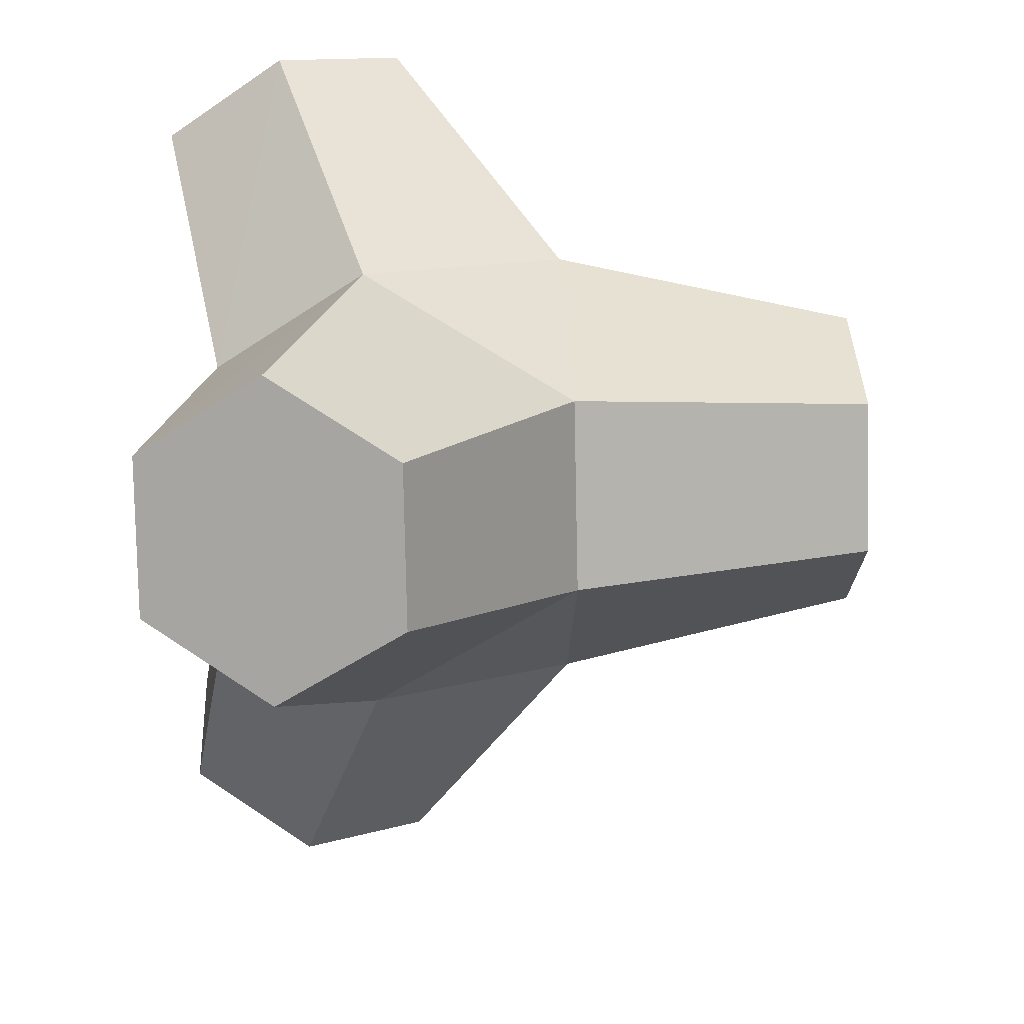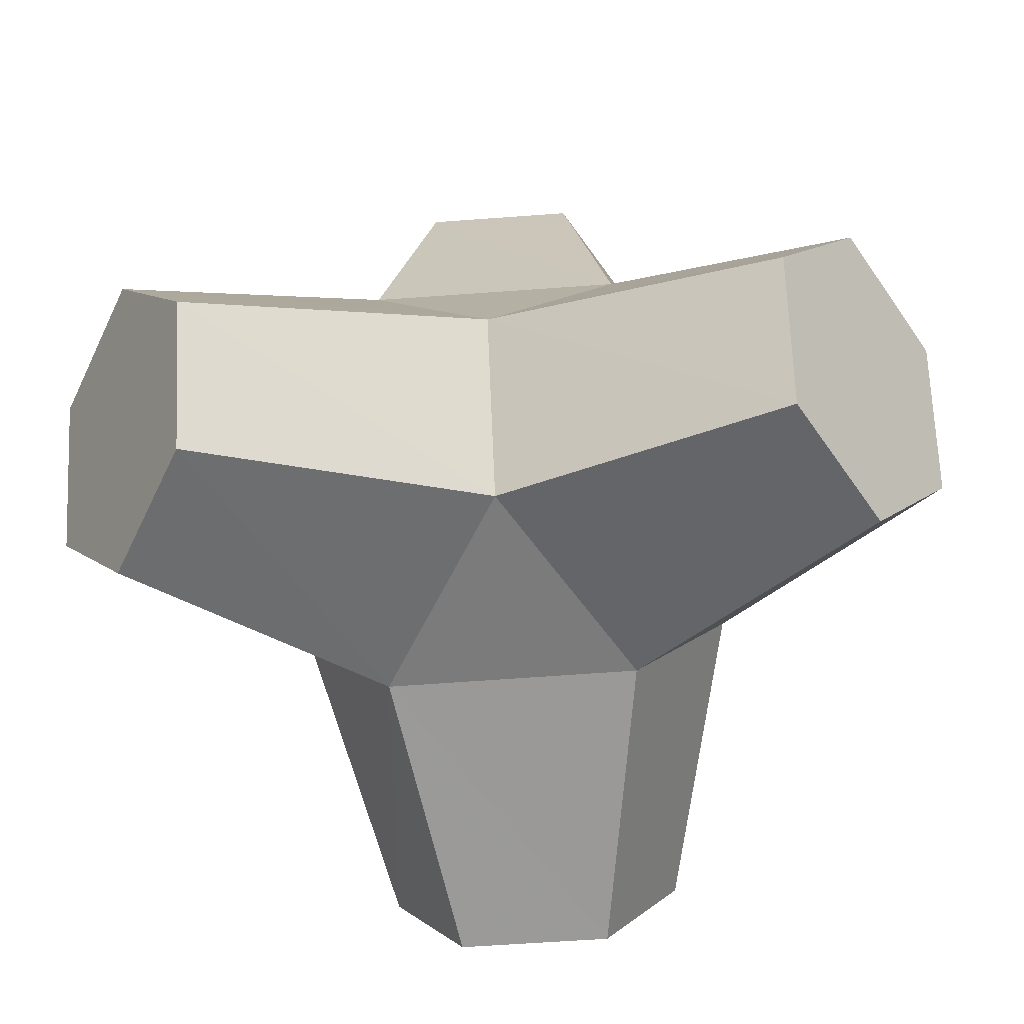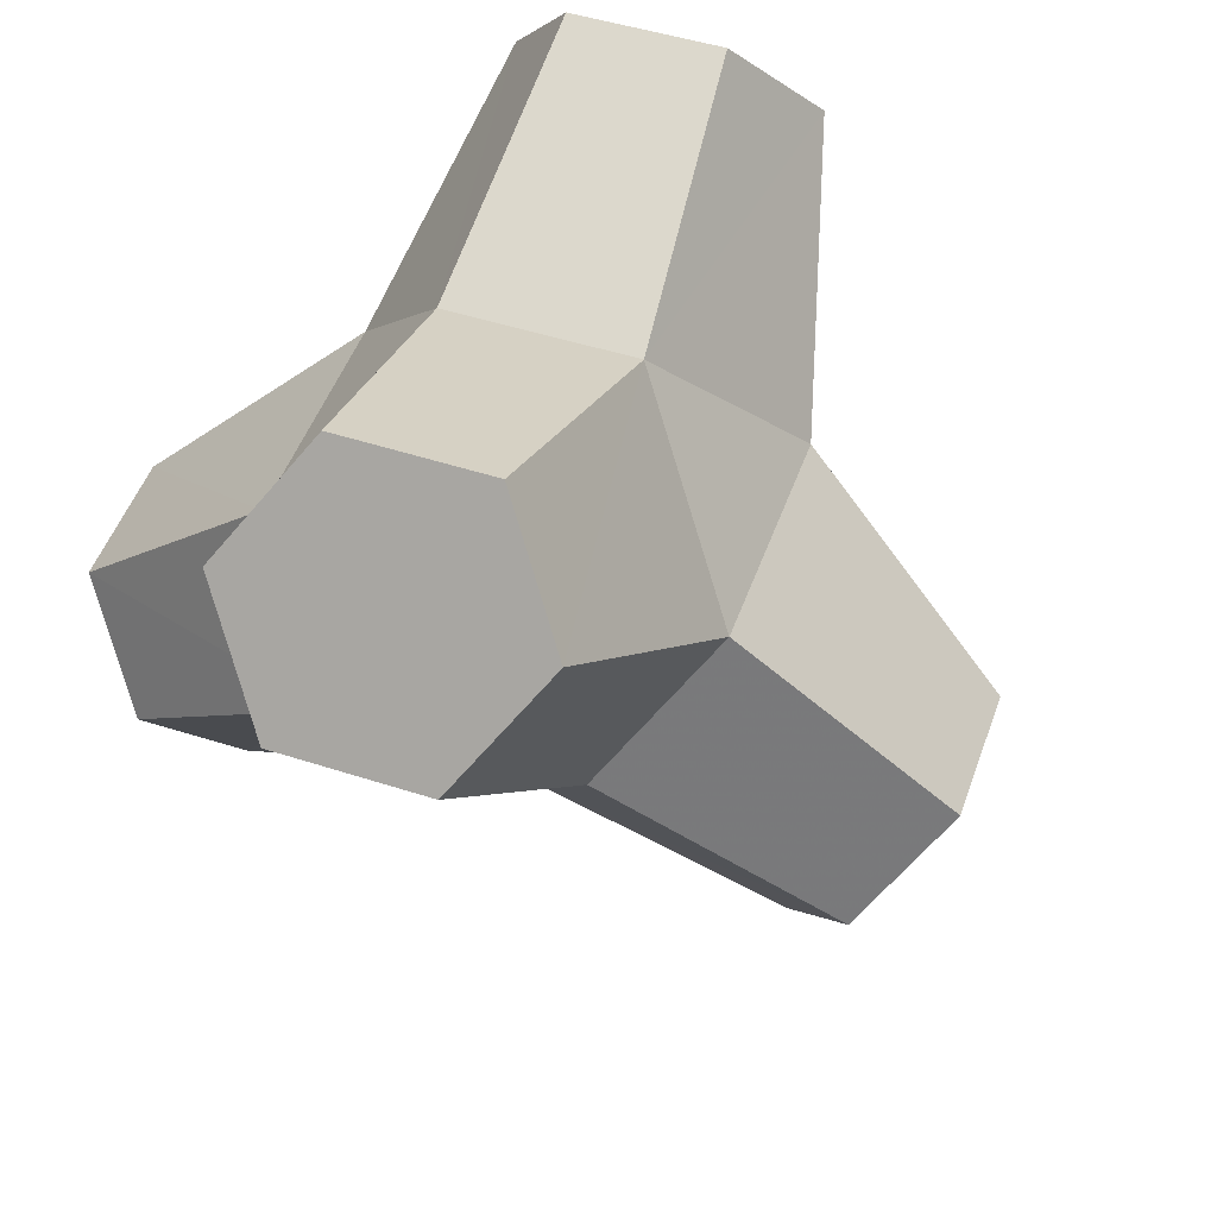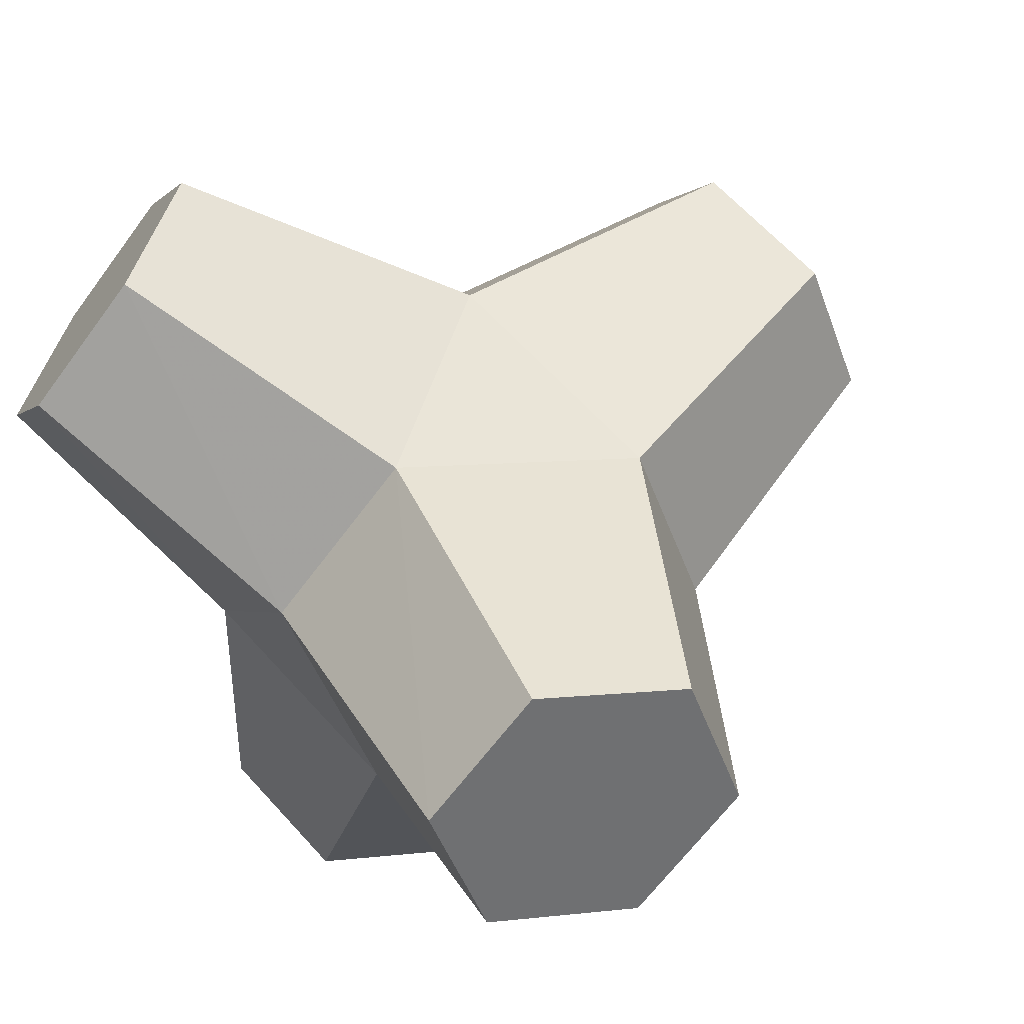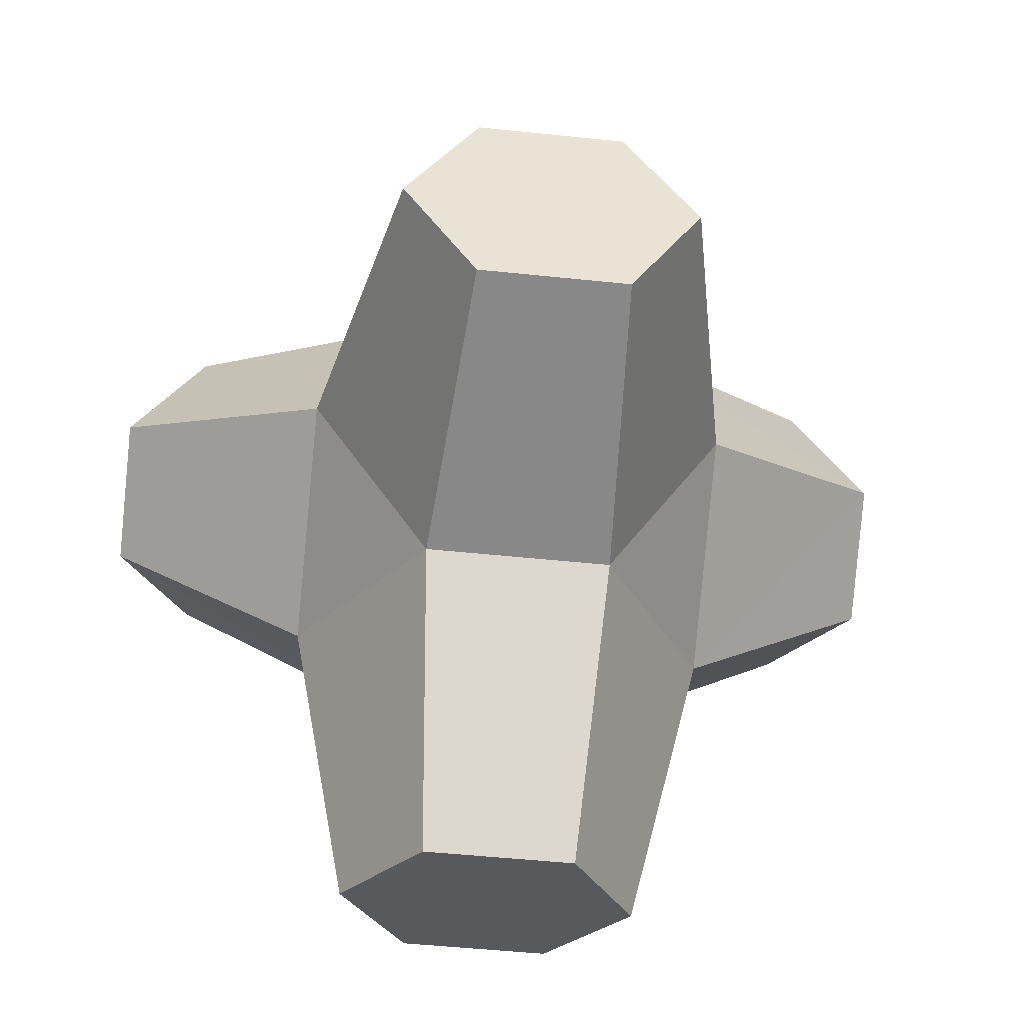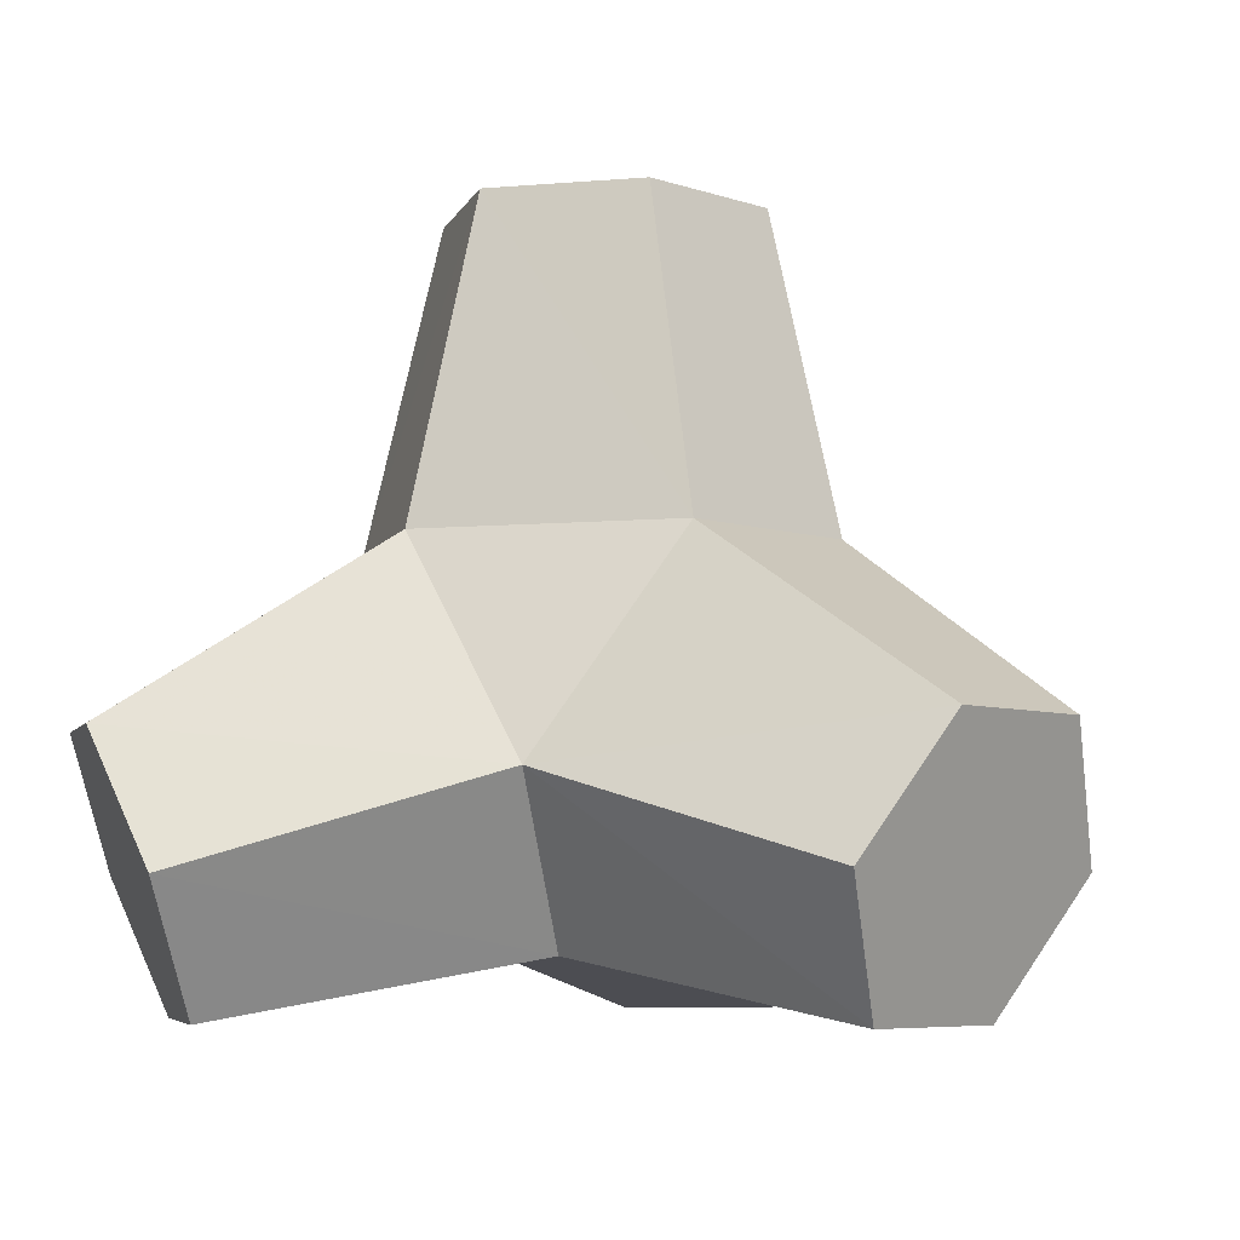
<metadata>
{"format":"obj","ext":"obj","renderer":"f3d","projection":"perspective","resolution":1024,"background":"white","views":[{"elev":39.5,"azim":87.6,"up":"+Z"},{"elev":-58.7,"azim":4.4,"up":"+Y"},{"elev":-65.8,"azim":49.4,"up":"+Z"},{"elev":64.9,"azim":47.7,"up":"+Z"},{"elev":-50.0,"azim":173.4,"up":"+Z"},{"elev":-6.1,"azim":14.5,"up":"+Y"}]}
</metadata>
<code>
o Cylinder.001
v -3.455 -1.183 0.5932
v -1.737 -0.5039 -1.004
v -2.853 -2.167 0.924
v -0.9856 -1.729 -0.5755
v -2.253 -2.182 1.963
v -0.004938 -1.739 1.123
v -2.254 -1.214 2.671
v -0.001197 -0.5228 2.001
v -2.857 -0.2297 2.34
v -0.9879 1.099 1.442
v -3.457 -0.2146 1.301
v -1.738 1.108 0.143
v 3.448 -1.197 0.6052
v 1.735 -0.513 -1.002
v 3.456 -0.2205 1.303
v 1.74 1.104 0.1387
v 2.856 -0.2205 2.342
v 0.9902 1.104 1.438
v 2.248 -1.197 2.684
v 2.24 -2.174 1.986
v 2.84 -2.174 0.9471
v 0.9805 -1.734 -0.5661
v 1.2 -1.197 -3.289
v 0.6 -2.174 -2.933
v -0.6 -2.174 -2.933
v -1.2 -1.197 -3.289
v -0.6 -0.2205 -3.644
v -0.75 1.104 -1.576
v 0.6 -0.2205 -3.644
v 0.75 1.104 -1.576
v 0.6 3.5 -1.039
v 1.2 3.5 -6e-06
v 0.6 3.5 1.039
v -0.6 3.5 1.039
v -1.2 3.5 -4e-06
v -0.6 3.5 -1.039
f 2 4 3
f 4 6 5
f 6 8 7
f 8 10 9
f 11 12 2
f 10 12 11
f 3 7 11
f 4 2 26
f 14 16 15
f 23 14 22
f 15 16 18
f 33 18 16
f 2 28 27
f 8 6 20
f 22 14 13
f 17 18 8
f 15 19 21
f 24 22 4
f 29 30 14
f 20 6 22
f 27 28 30
f 25 27 23
f 12 10 34
f 34 10 18
f 32 16 30
f 36 28 12
f 32 36 34
f 31 30 28
f 10 8 18
f 2 12 28
f 16 14 30
f 6 4 22
f 1 2 3
f 3 4 5
f 5 6 7
f 7 8 9
f 1 11 2
f 9 10 11
f 11 1 3
f 3 5 7
f 7 9 11
f 25 4 26
f 13 14 15
f 24 23 22
f 17 15 18
f 32 33 16
f 26 2 27
f 19 8 20
f 21 22 13
f 19 17 8
f 21 13 15
f 15 17 19
f 19 20 21
f 25 24 4
f 23 29 14
f 21 20 22
f 29 27 30
f 23 24 25
f 25 26 27
f 27 29 23
f 35 12 34
f 33 34 18
f 31 32 30
f 35 36 12
f 34 33 32
f 32 31 36
f 36 35 34
f 36 31 28

</code>
